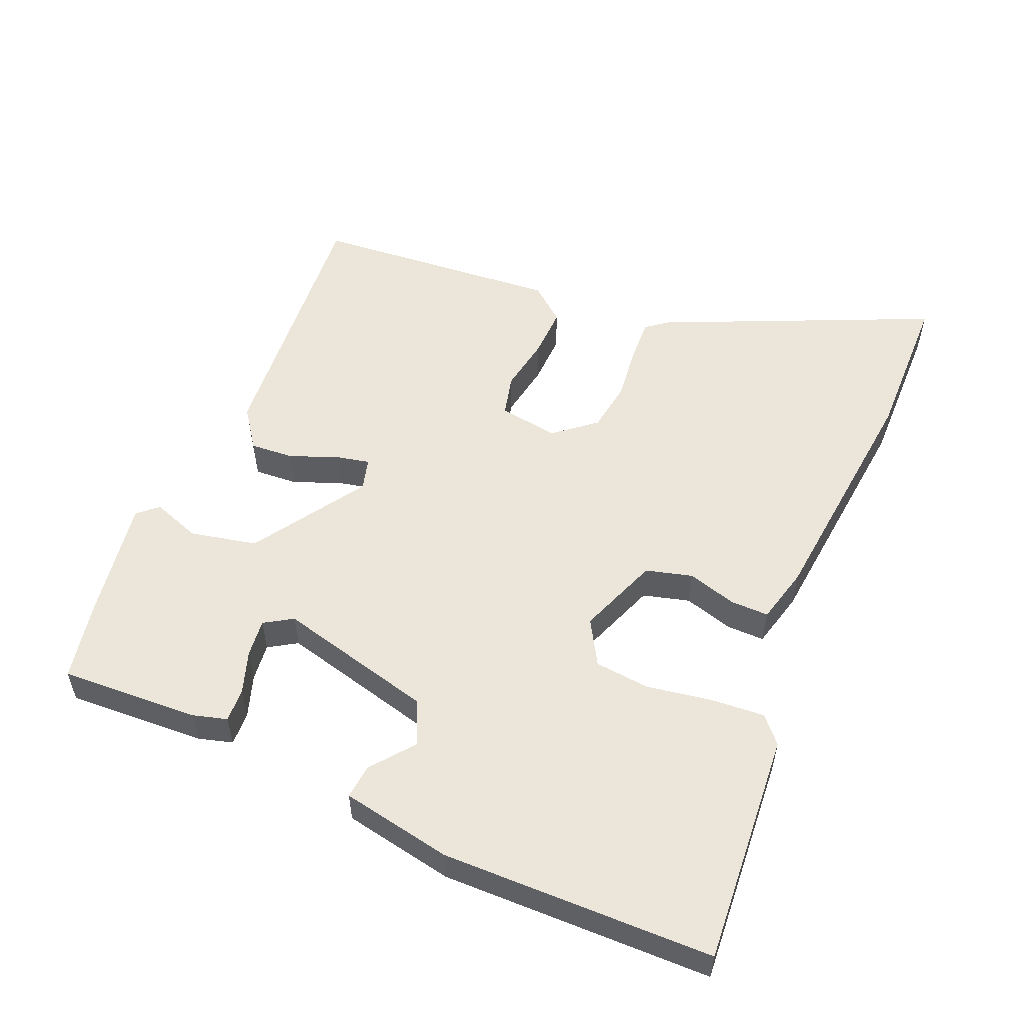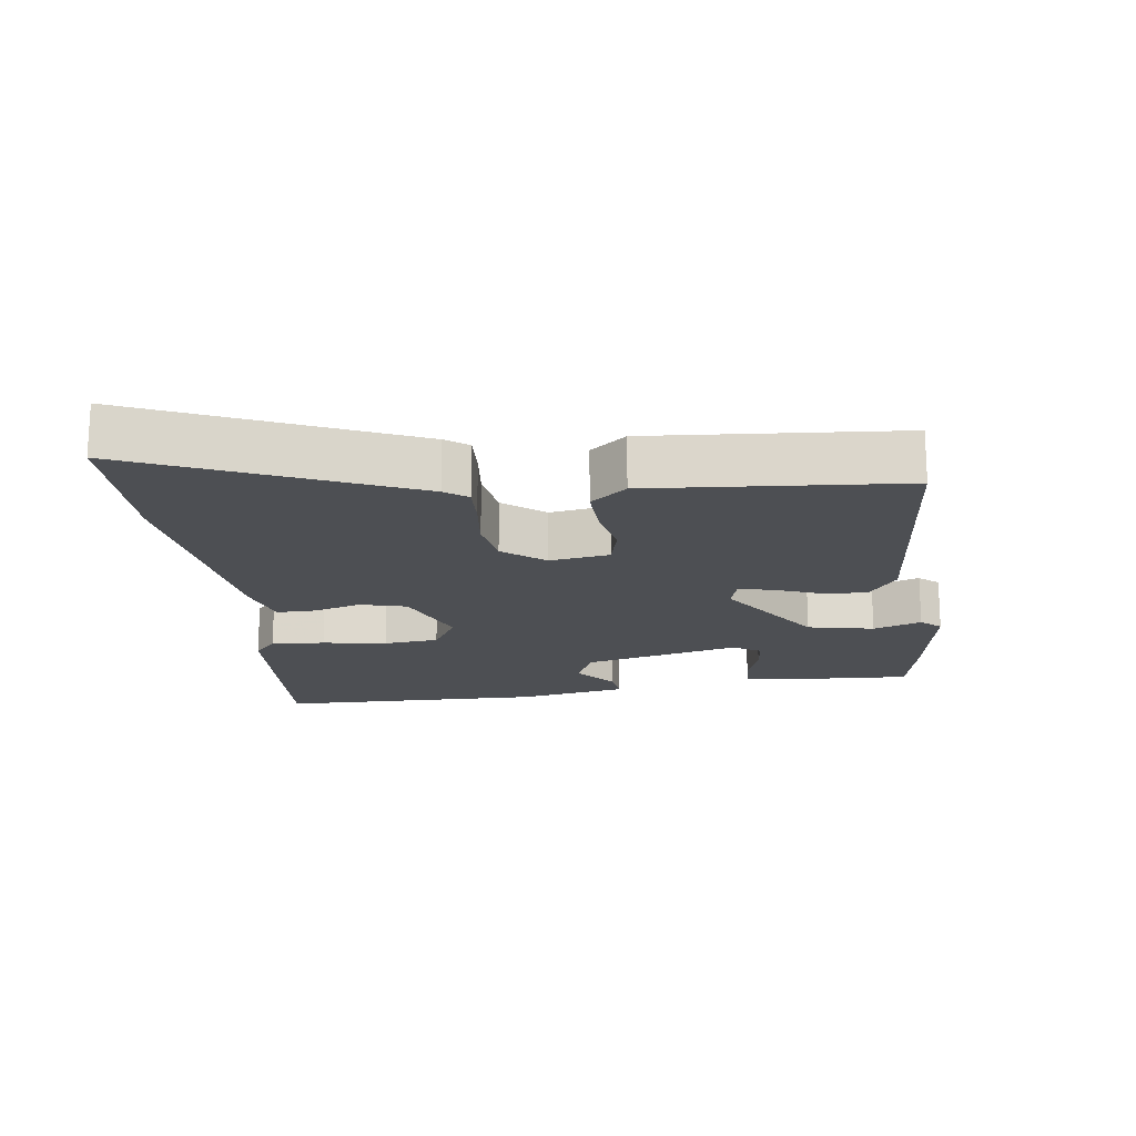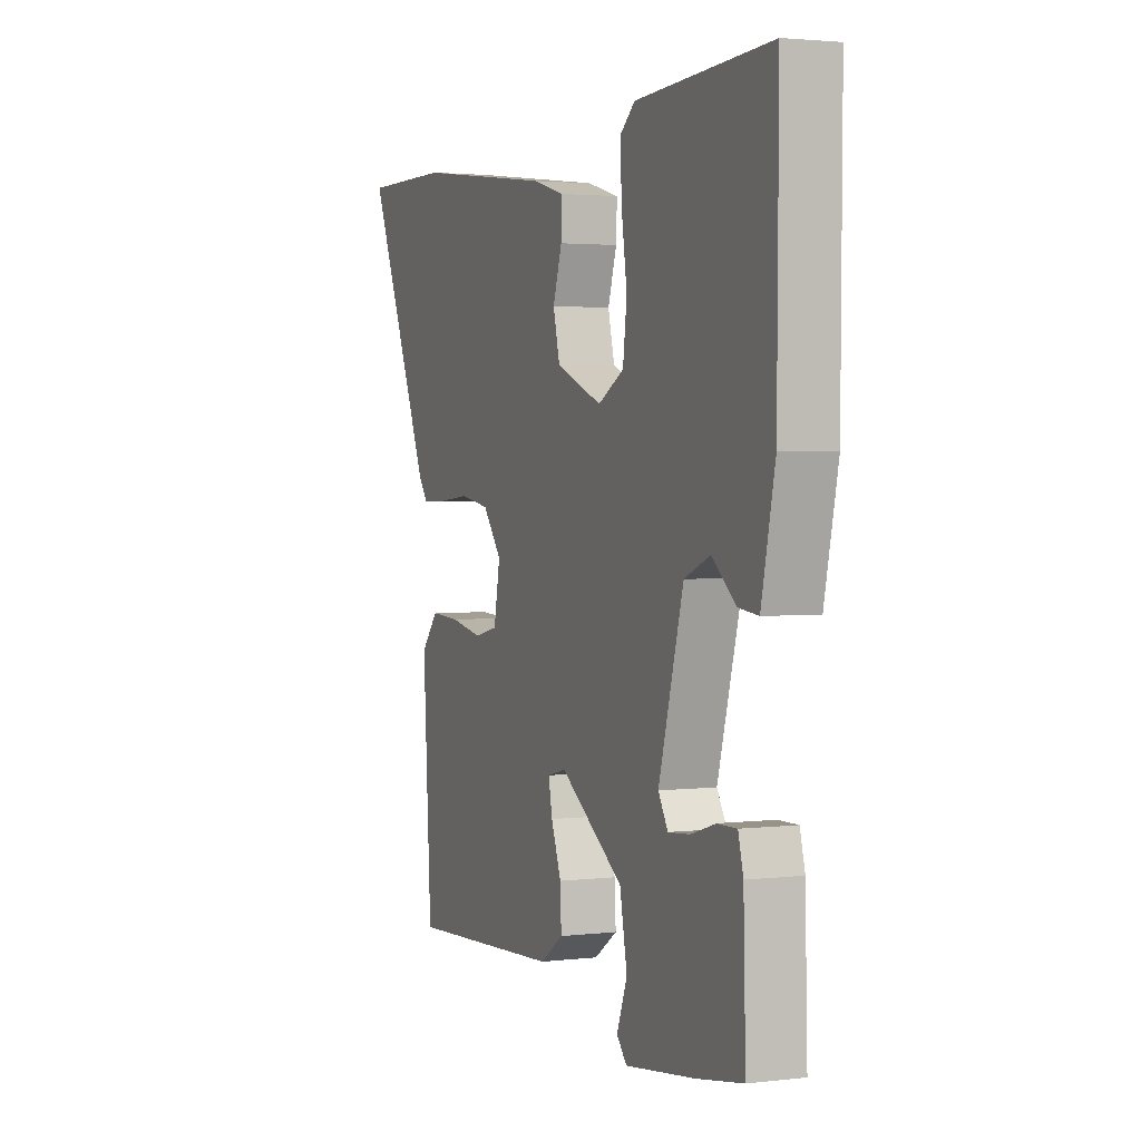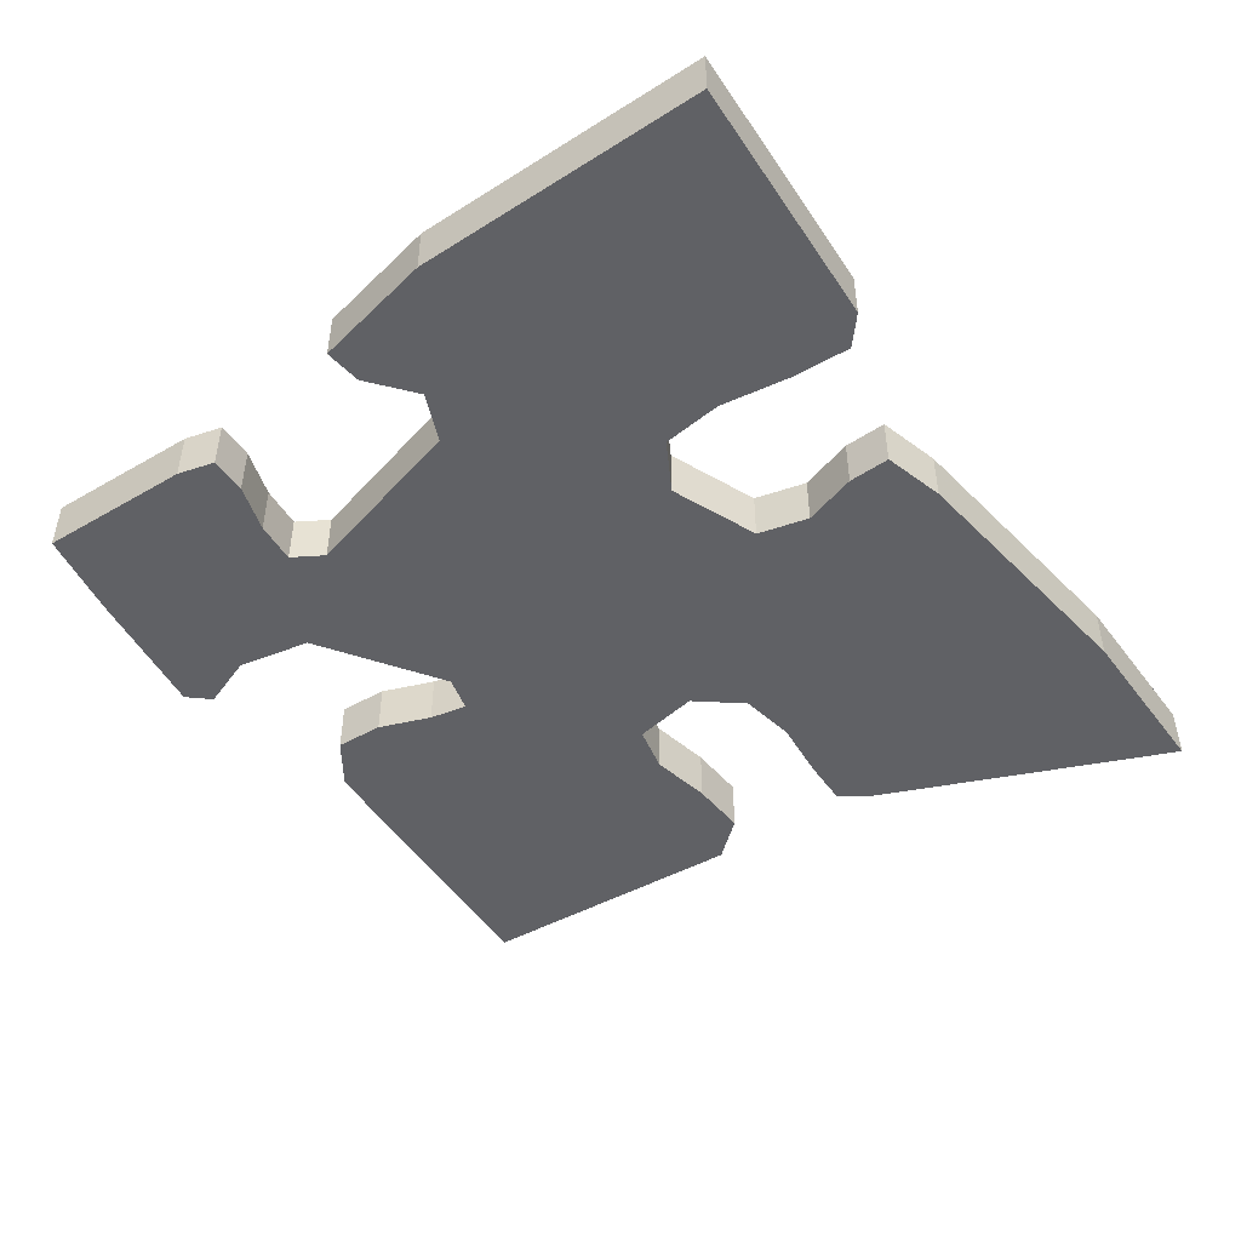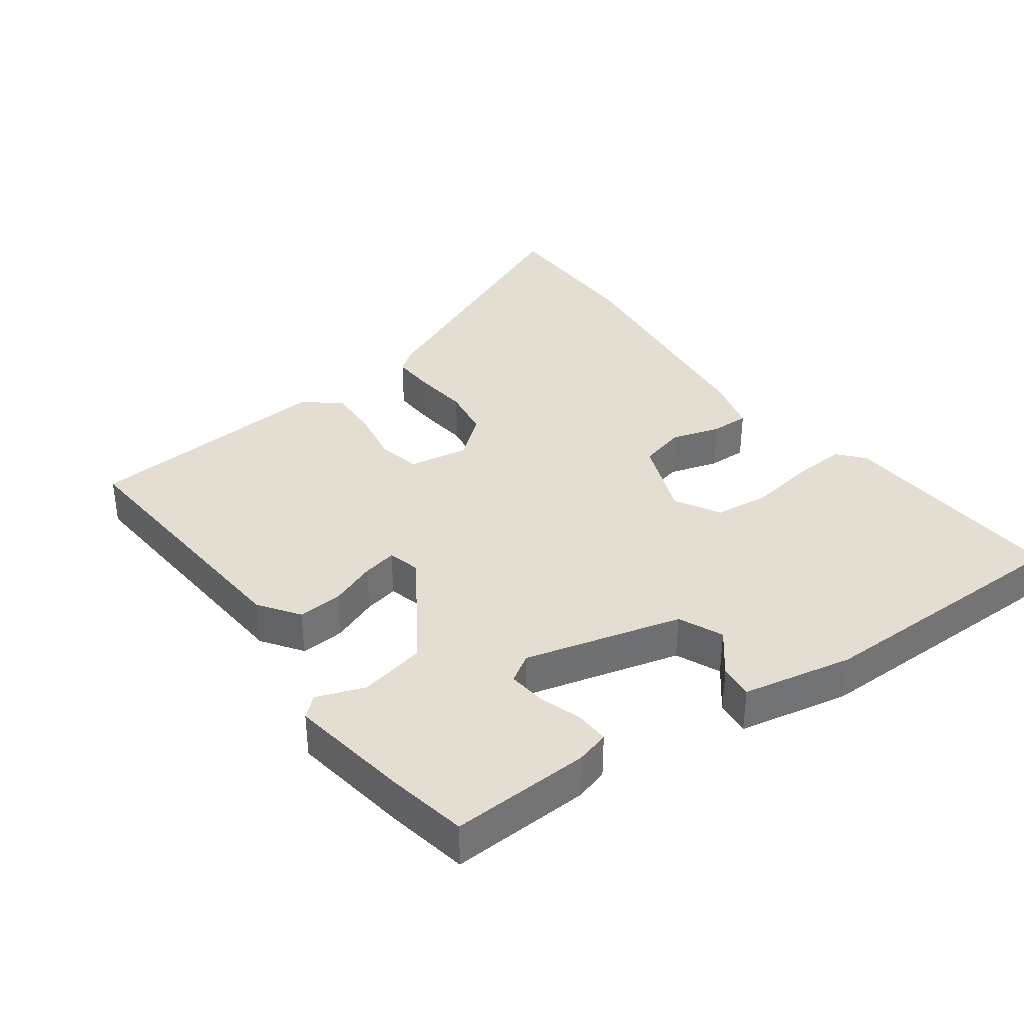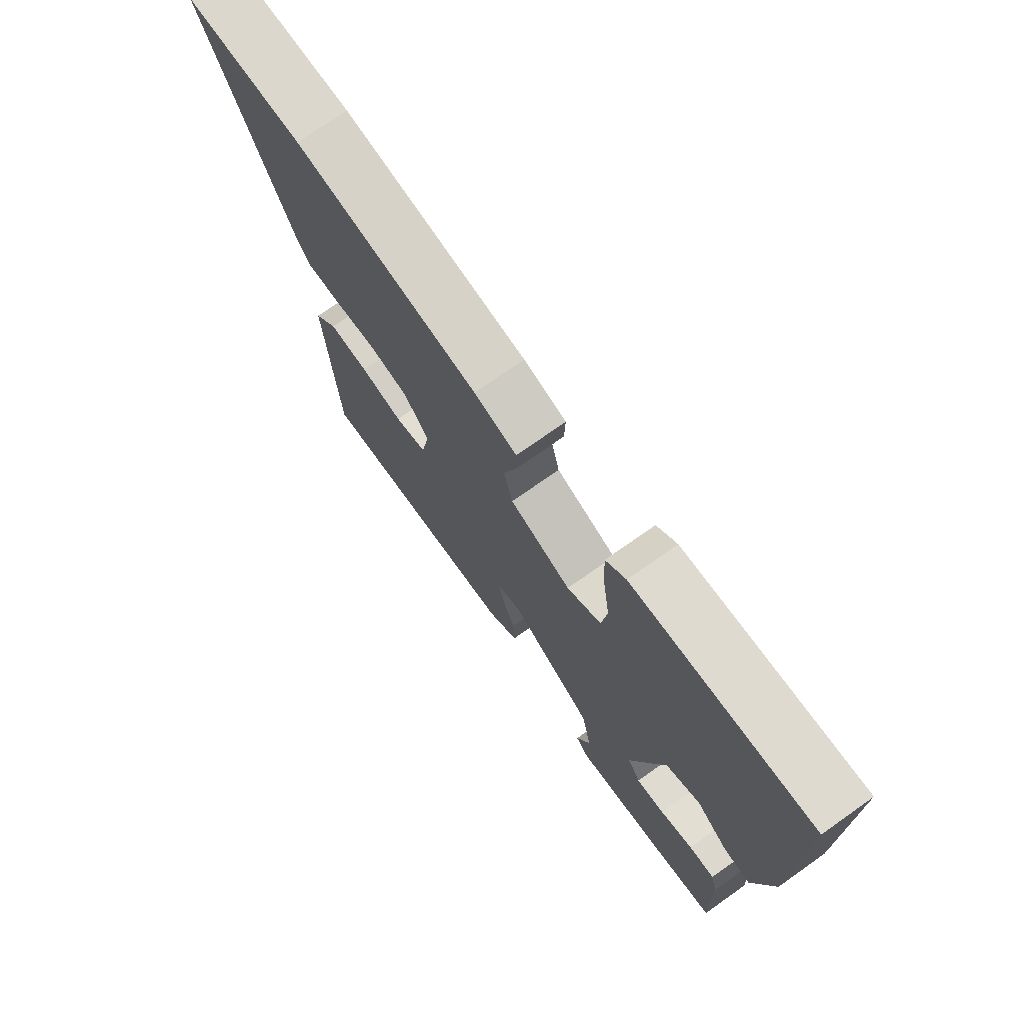
<metadata>
{"format":"obj","ext":"obj","renderer":"f3d","projection":"perspective","resolution":1024,"background":"white","views":[{"elev":54.2,"azim":-68.2,"up":"+Y"},{"elev":-17.5,"azim":96.5,"up":"+Y"},{"elev":2.5,"azim":-112.5,"up":"+Z"},{"elev":-47.5,"azim":-55.1,"up":"+Y"},{"elev":36.3,"azim":-126.9,"up":"+Y"},{"elev":72.9,"azim":-125.2,"up":"+Z"}]}
</metadata>
<code>
v -0.469 0.07 -0.505
v -0.463 0.07 -0.299
v -0.45 0.07 -0.249
v -0.4 0.07 -0.25
v -0.336 0.07 -0.27
v -0.28 0.07 -0.275
v -0.255 0.07 -0.233
v -0.319 0.07 -0.002
v -0.385 0.07 0.026
v -0.447 0.07 -0.025
v -0.498 0.07 -0.031
v -0.533 0.07 0.132
v -0.536 0.07 0.532
v -0.19 0.07 0.514
v -0.151 0.07 0.481
v -0.155 0.07 0.401
v -0.169 0.07 0.305
v -0.159 0.07 0.223
v -0.092 0.07 0.186
v 0.027 0.07 0.234
v 0.044 0.07 0.303
v 0.021 0.07 0.375
v 0.019 0.07 0.432
v 0.102 0.07 0.455
v 0.461 0.07 0.5
v 0.69 0.07 0.501
v 0.521 0.07 0.1
v 0.496 0.07 0.066
v 0.431 0.07 0.068
v 0.349 0.07 0.076
v 0.273 0.07 0.063
v 0.224 0.07 0.001
v 0.24 0.07 -0.087
v 0.302 0.07 -0.101
v 0.384 0.07 -0.085
v 0.461 0.07 -0.081
v 0.506 0.07 -0.133
v 0.484 0.07 -0.504
v 0.081 0.07 -0.479
v 0.021 0.07 -0.438
v 0.024 0.07 -0.373
v 0.05 0.07 -0.303
v 0.06 0.07 -0.252
v 0.012 0.07 -0.24
v -0.152 0.07 -0.351
v -0.171 0.07 -0.45
v -0.144 0.07 -0.521
v -0.17 0.07 -0.551
v -0.35 0.07 -0.526
v -0.469 0 -0.505
v -0.463 0 -0.299
v -0.45 0 -0.249
v -0.4 0 -0.25
v -0.336 0 -0.27
v -0.28 0 -0.275
v -0.255 0 -0.233
v -0.319 0 -0.002
v -0.385 0 0.026
v -0.447 0 -0.025
v -0.498 0 -0.031
v -0.533 0 0.132
v -0.536 0 0.532
v -0.19 0 0.514
v -0.151 0 0.481
v -0.155 0 0.401
v -0.169 0 0.305
v -0.159 0 0.223
v -0.092 0 0.186
v 0.027 0 0.234
v 0.044 0 0.303
v 0.021 0 0.375
v 0.019 0 0.432
v 0.102 0 0.455
v 0.461 0 0.5
v 0.69 0 0.501
v 0.521 0 0.1
v 0.496 0 0.066
v 0.431 0 0.068
v 0.349 0 0.076
v 0.273 0 0.063
v 0.224 0 0.001
v 0.24 0 -0.087
v 0.302 0 -0.101
v 0.384 0 -0.085
v 0.461 0 -0.081
v 0.506 0 -0.133
v 0.484 0 -0.504
v 0.081 0 -0.479
v 0.021 0 -0.438
v 0.024 0 -0.373
v 0.05 0 -0.303
v 0.06 0 -0.252
v 0.012 0 -0.24
v -0.152 0 -0.351
v -0.171 0 -0.45
v -0.144 0 -0.521
v -0.17 0 -0.551
v -0.35 0 -0.526
f 3 4 5
f 2 3 5
f 1 2 5
f 49 1 5
f 48 49 5
f 47 48 5
f 46 47 5
f 45 46 5 6
f 44 45 6 7
f 40 41 42
f 39 40 42
f 38 39 42
f 37 38 42
f 36 37 42
f 35 36 42
f 34 35 42
f 33 34 42 43
f 32 33 43 44
f 28 29 30
f 27 28 30
f 26 27 30
f 25 26 30
f 24 25 30
f 23 24 30
f 22 23 30
f 21 22 30
f 20 21 30 31
f 44 7 8
f 32 44 8
f 31 32 8
f 20 31 8
f 19 20 8
f 15 16 17
f 14 15 17
f 13 14 17
f 12 13 17
f 11 12 17
f 10 11 17
f 9 10 17
f 18 19 8 9
f 9 17 18
f 54 53 52
f 54 52 51
f 54 51 50
f 54 50 98
f 54 98 97
f 54 97 96
f 54 96 95
f 55 54 95 94
f 56 55 94 93
f 91 90 89
f 91 89 88
f 91 88 87
f 91 87 86
f 91 86 85
f 91 85 84
f 91 84 83
f 92 91 83 82
f 93 92 82 81
f 79 78 77
f 79 77 76
f 79 76 75
f 79 75 74
f 79 74 73
f 79 73 72
f 79 72 71
f 79 71 70
f 80 79 70 69
f 57 56 93
f 57 93 81
f 57 81 80
f 57 80 69
f 57 69 68
f 66 65 64
f 66 64 63
f 66 63 62
f 66 62 61
f 66 61 60
f 66 60 59
f 66 59 58
f 58 57 68 67
f 67 66 58
f 1 50 51 2
f 2 51 52 3
f 3 52 53 4
f 4 53 54 5
f 5 54 55 6
f 6 55 56 7
f 7 56 57 8
f 8 57 58 9
f 9 58 59 10
f 10 59 60 11
f 11 60 61 12
f 12 61 62 13
f 13 62 63 14
f 14 63 64 15
f 15 64 65 16
f 16 65 66 17
f 17 66 67 18
f 18 67 68 19
f 19 68 69 20
f 20 69 70 21
f 21 70 71 22
f 22 71 72 23
f 23 72 73 24
f 24 73 74 25
f 25 74 75 26
f 26 75 76 27
f 27 76 77 28
f 28 77 78 29
f 29 78 79 30
f 30 79 80 31
f 31 80 81 32
f 32 81 82 33
f 33 82 83 34
f 34 83 84 35
f 35 84 85 36
f 36 85 86 37
f 37 86 87 38
f 38 87 88 39
f 39 88 89 40
f 40 89 90 41
f 41 90 91 42
f 42 91 92 43
f 43 92 93 44
f 44 93 94 45
f 45 94 95 46
f 46 95 96 47
f 47 96 97 48
f 48 97 98 49
f 49 98 50 1

</code>
